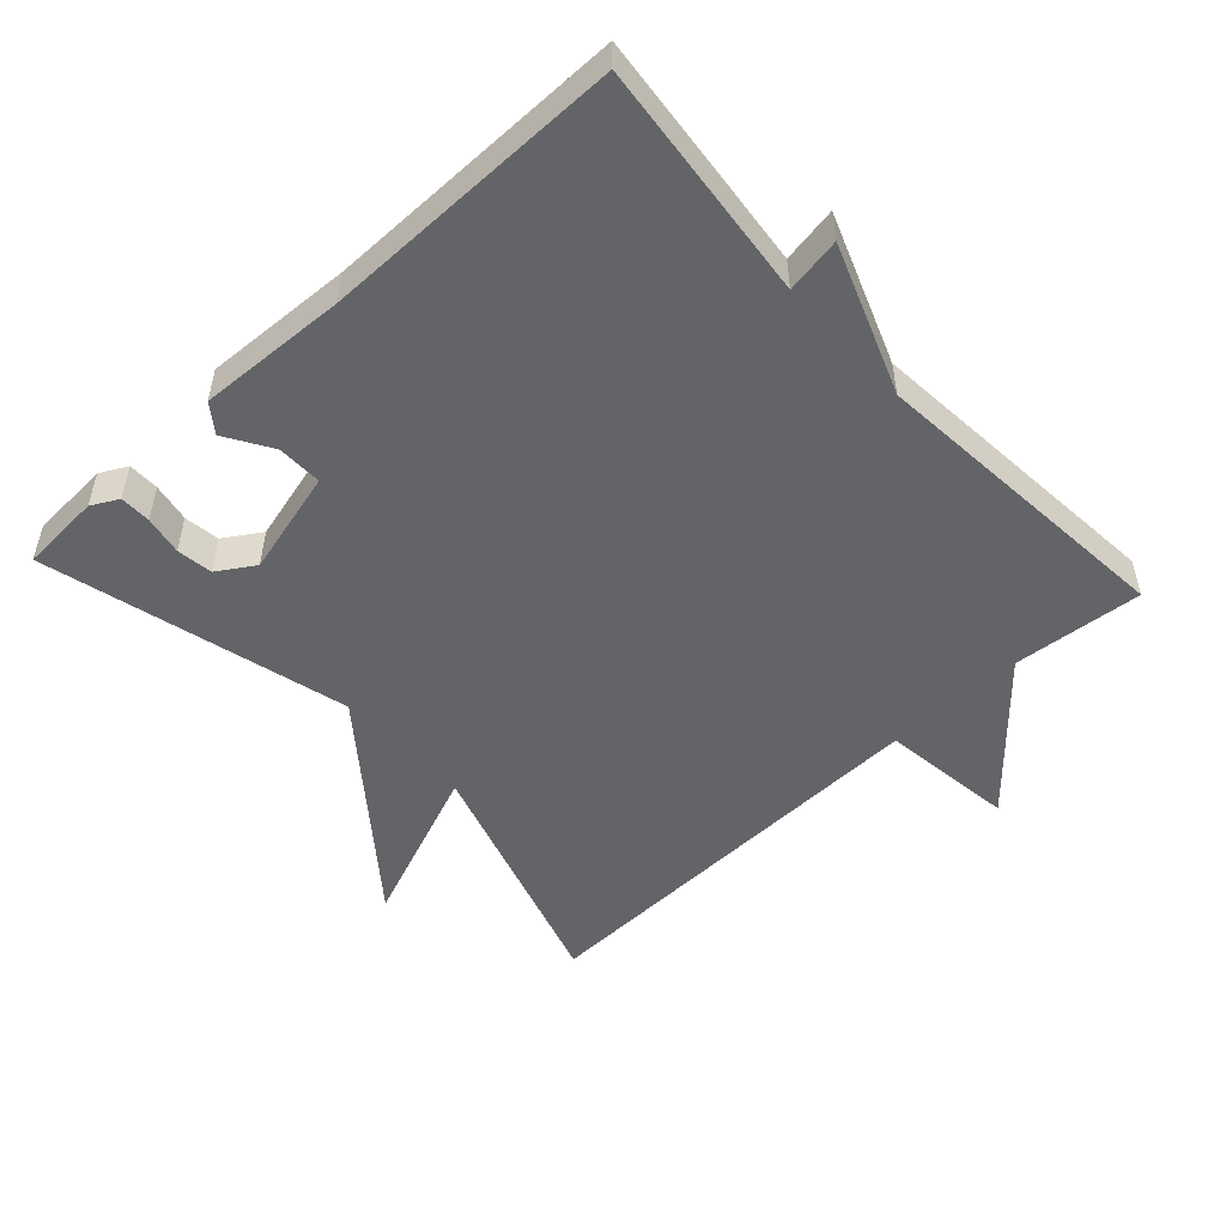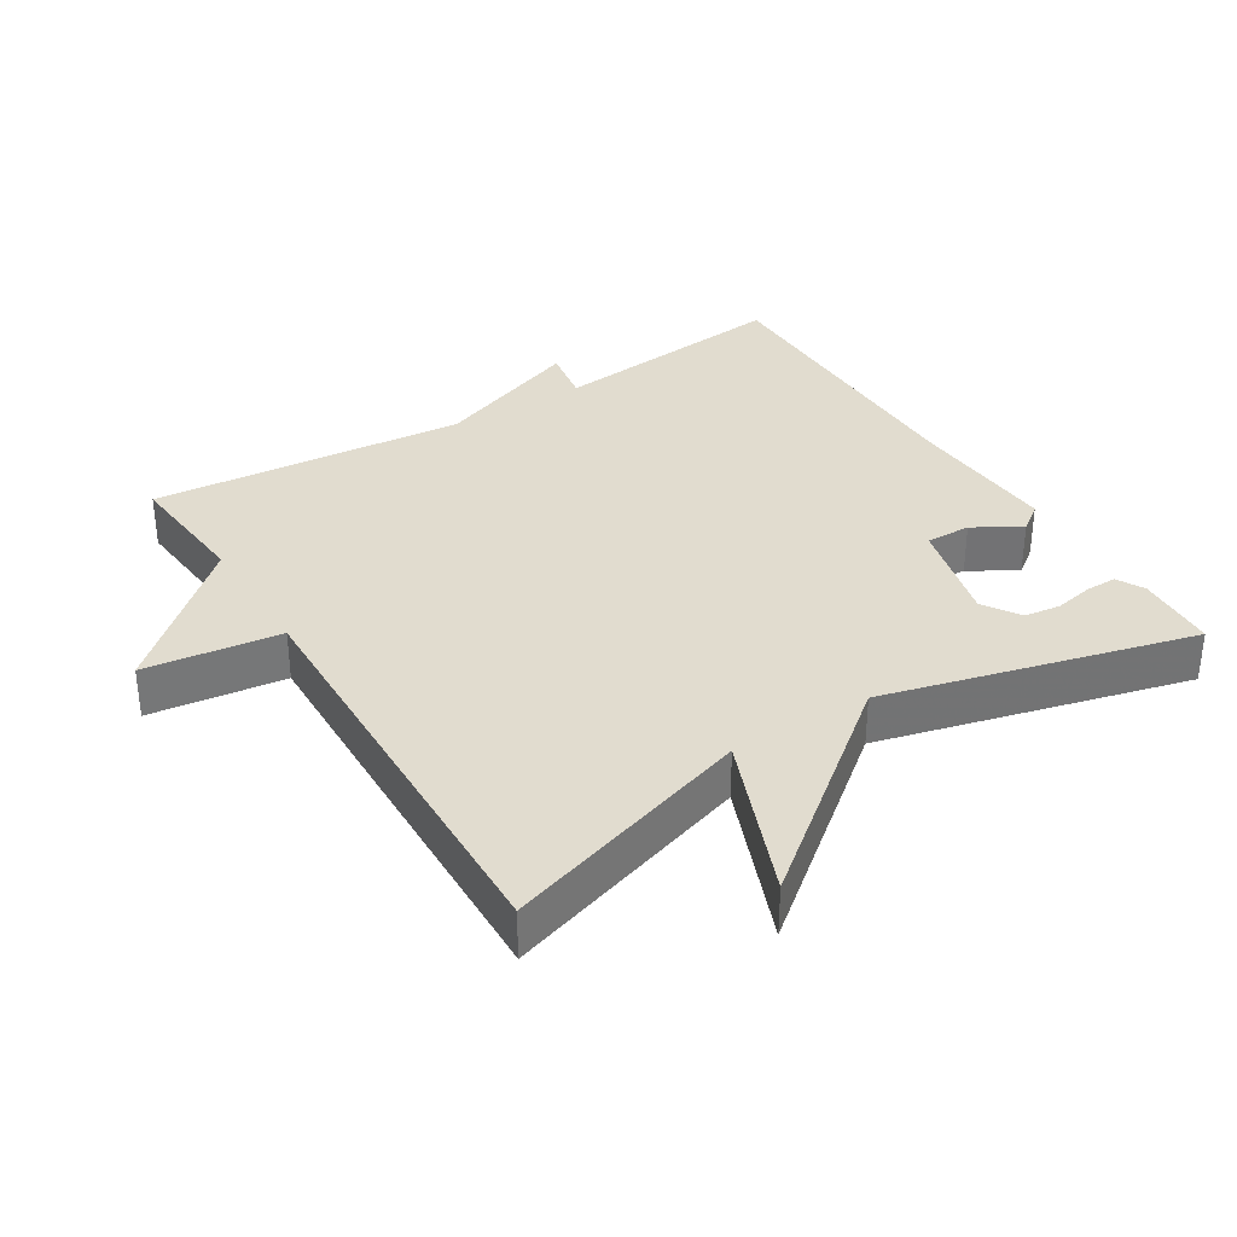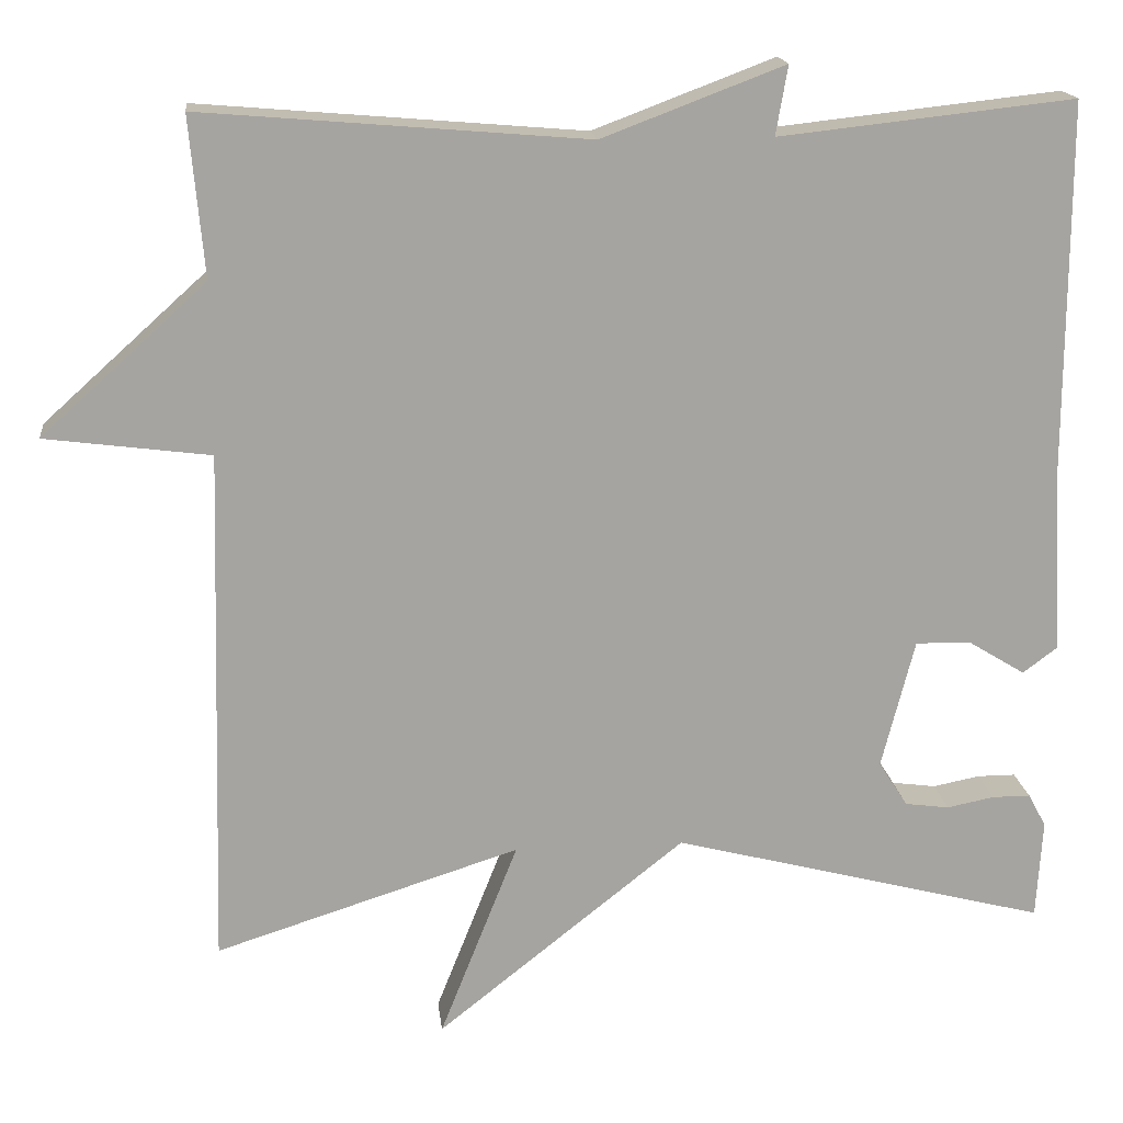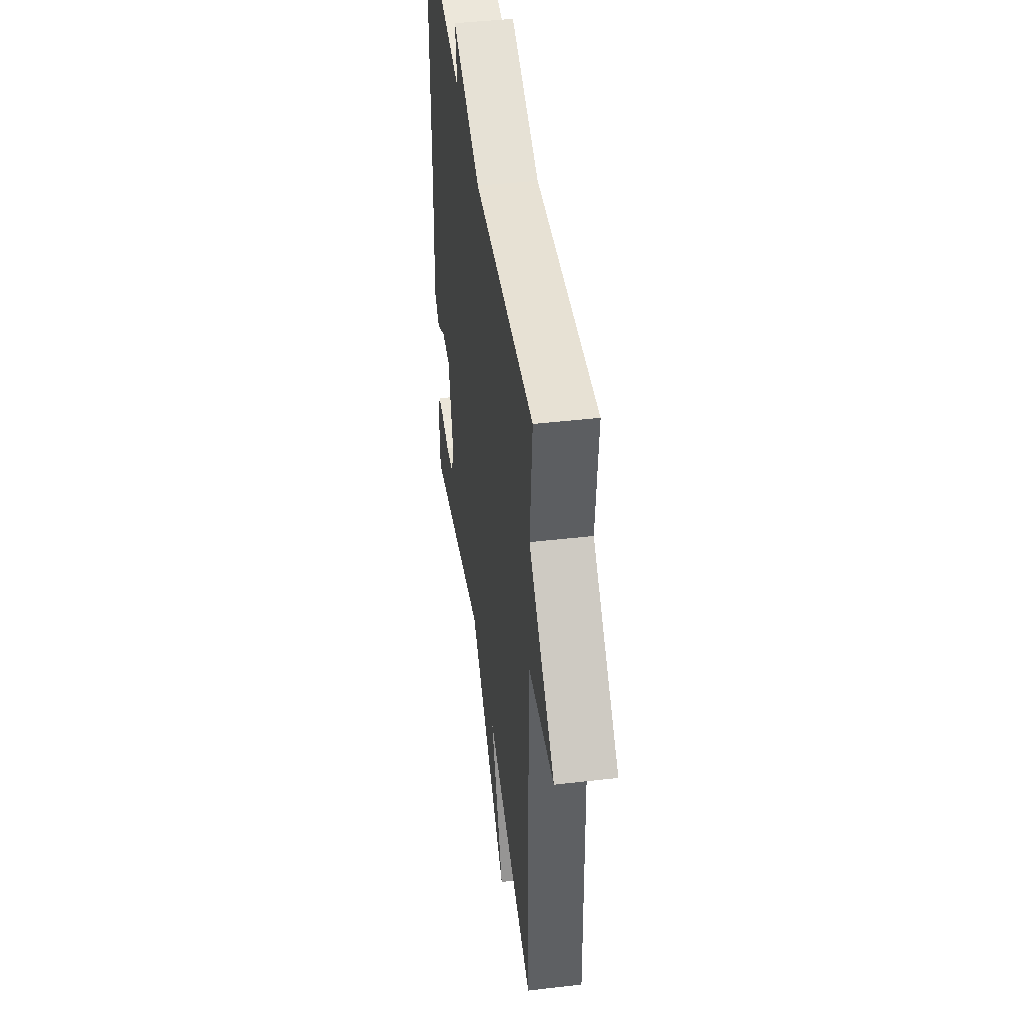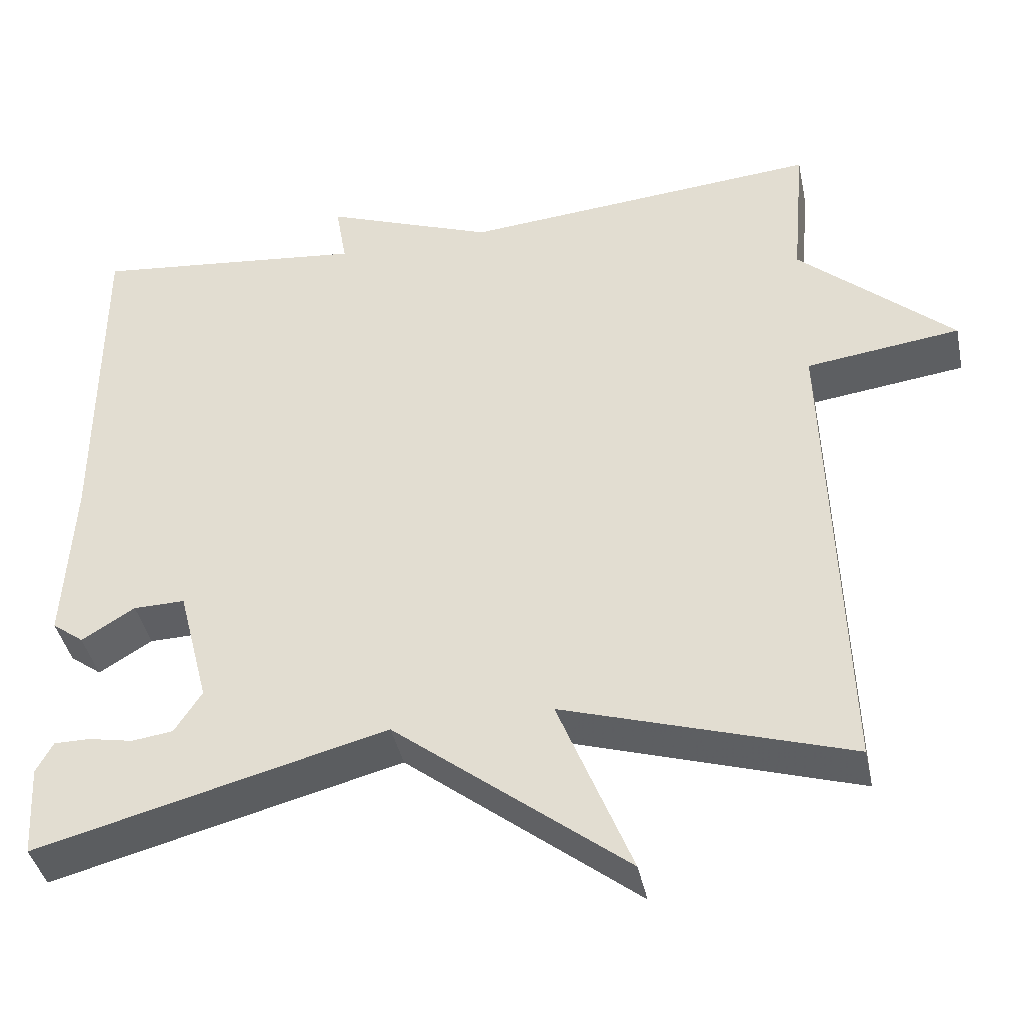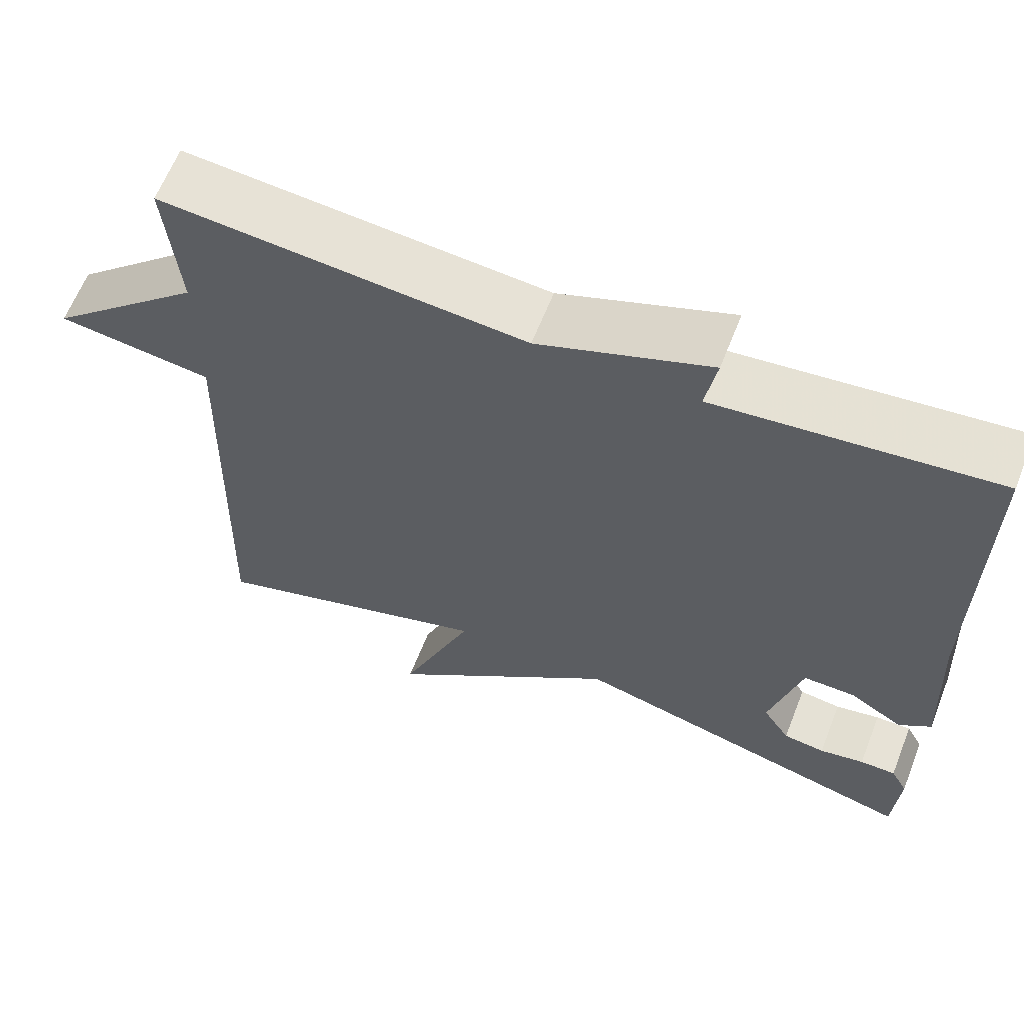
<metadata>
{"format":"obj","ext":"obj","renderer":"f3d","projection":"perspective","resolution":1024,"background":"white","views":[{"elev":-51.1,"azim":-47.3,"up":"+Y"},{"elev":34.4,"azim":148.2,"up":"+Y"},{"elev":16.9,"azim":173.7,"up":"+Z"},{"elev":44.6,"azim":82.3,"up":"+Z"},{"elev":-40.9,"azim":11.8,"up":"+Z"},{"elev":63.0,"azim":-158.5,"up":"+Z"}]}
</metadata>
<code>
v -0.5 0.07 0.5
v -0.153 0.07 0.462
v -0.167 0.07 0.543
v 0.047 0.07 0.462
v 0.5 0.07 0.5
v 0.483 0.07 0.312
v 0.677 0.07 0.137
v 0.483 0.07 0.112
v 0.5 0.07 -0.5
v 0.142 0.07 -0.386
v 0.234 0.07 -0.618
v -0.058 0.07 -0.386
v -0.5 0.07 -0.5
v -0.507 0.07 -0.383
v -0.486 0.07 -0.344
v -0.441 0.07 -0.344
v -0.385 0.07 -0.355
v -0.333 0.07 -0.348
v -0.299 0.07 -0.295
v -0.338 0.07 -0.143
v -0.403 0.07 -0.144
v -0.47 0.07 -0.185
v -0.51 0.07 -0.155
v -0.499 0.07 0.061
v -0.5 0 0.5
v -0.153 0 0.462
v -0.167 0 0.543
v 0.047 0 0.462
v 0.5 0 0.5
v 0.483 0 0.312
v 0.677 0 0.137
v 0.483 0 0.112
v 0.5 0 -0.5
v 0.142 0 -0.386
v 0.234 0 -0.618
v -0.058 0 -0.386
v -0.5 0 -0.5
v -0.507 0 -0.383
v -0.486 0 -0.344
v -0.441 0 -0.344
v -0.385 0 -0.355
v -0.333 0 -0.348
v -0.299 0 -0.295
v -0.338 0 -0.143
v -0.403 0 -0.144
v -0.47 0 -0.185
v -0.51 0 -0.155
v -0.499 0 0.061
f 21 22 23 24
f 24 1 2
f 21 24 2
f 20 21 2
f 19 20 2
f 15 16 17
f 14 15 17
f 13 14 17
f 12 13 17 18
f 10 11 12
f 10 12 18 19
f 8 9 10
f 6 7 8
f 10 19 2
f 8 10 2
f 6 8 2
f 2 3 4
f 6 2 4
f 4 5 6
f 48 47 46 45
f 26 25 48
f 26 48 45
f 26 45 44
f 26 44 43
f 41 40 39
f 41 39 38
f 41 38 37
f 42 41 37 36
f 36 35 34
f 43 42 36 34
f 34 33 32
f 32 31 30
f 26 43 34
f 26 34 32
f 26 32 30
f 28 27 26
f 28 26 30
f 30 29 28
f 1 25 26 2
f 2 26 27 3
f 3 27 28 4
f 4 28 29 5
f 5 29 30 6
f 6 30 31 7
f 7 31 32 8
f 8 32 33 9
f 9 33 34 10
f 10 34 35 11
f 11 35 36 12
f 12 36 37 13
f 13 37 38 14
f 14 38 39 15
f 15 39 40 16
f 16 40 41 17
f 17 41 42 18
f 18 42 43 19
f 19 43 44 20
f 20 44 45 21
f 21 45 46 22
f 22 46 47 23
f 23 47 48 24
f 24 48 25 1

</code>
